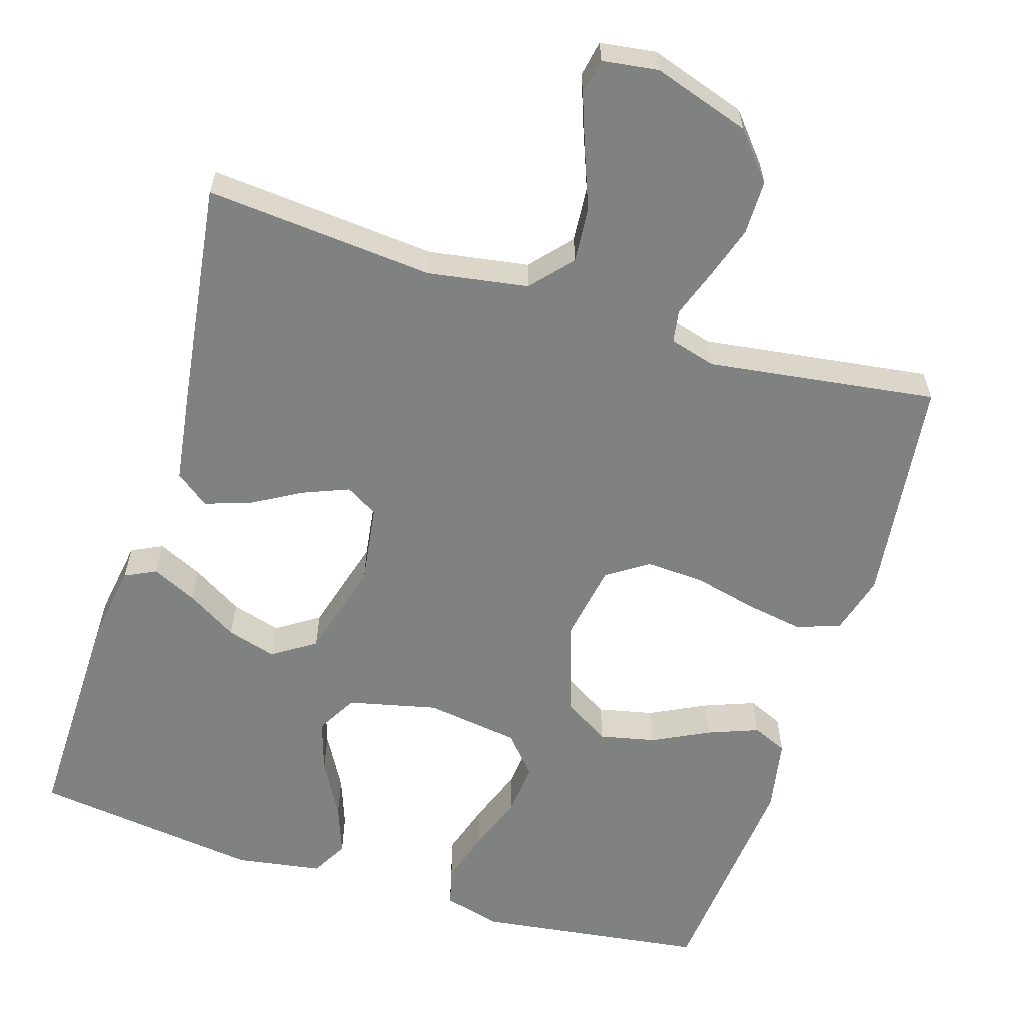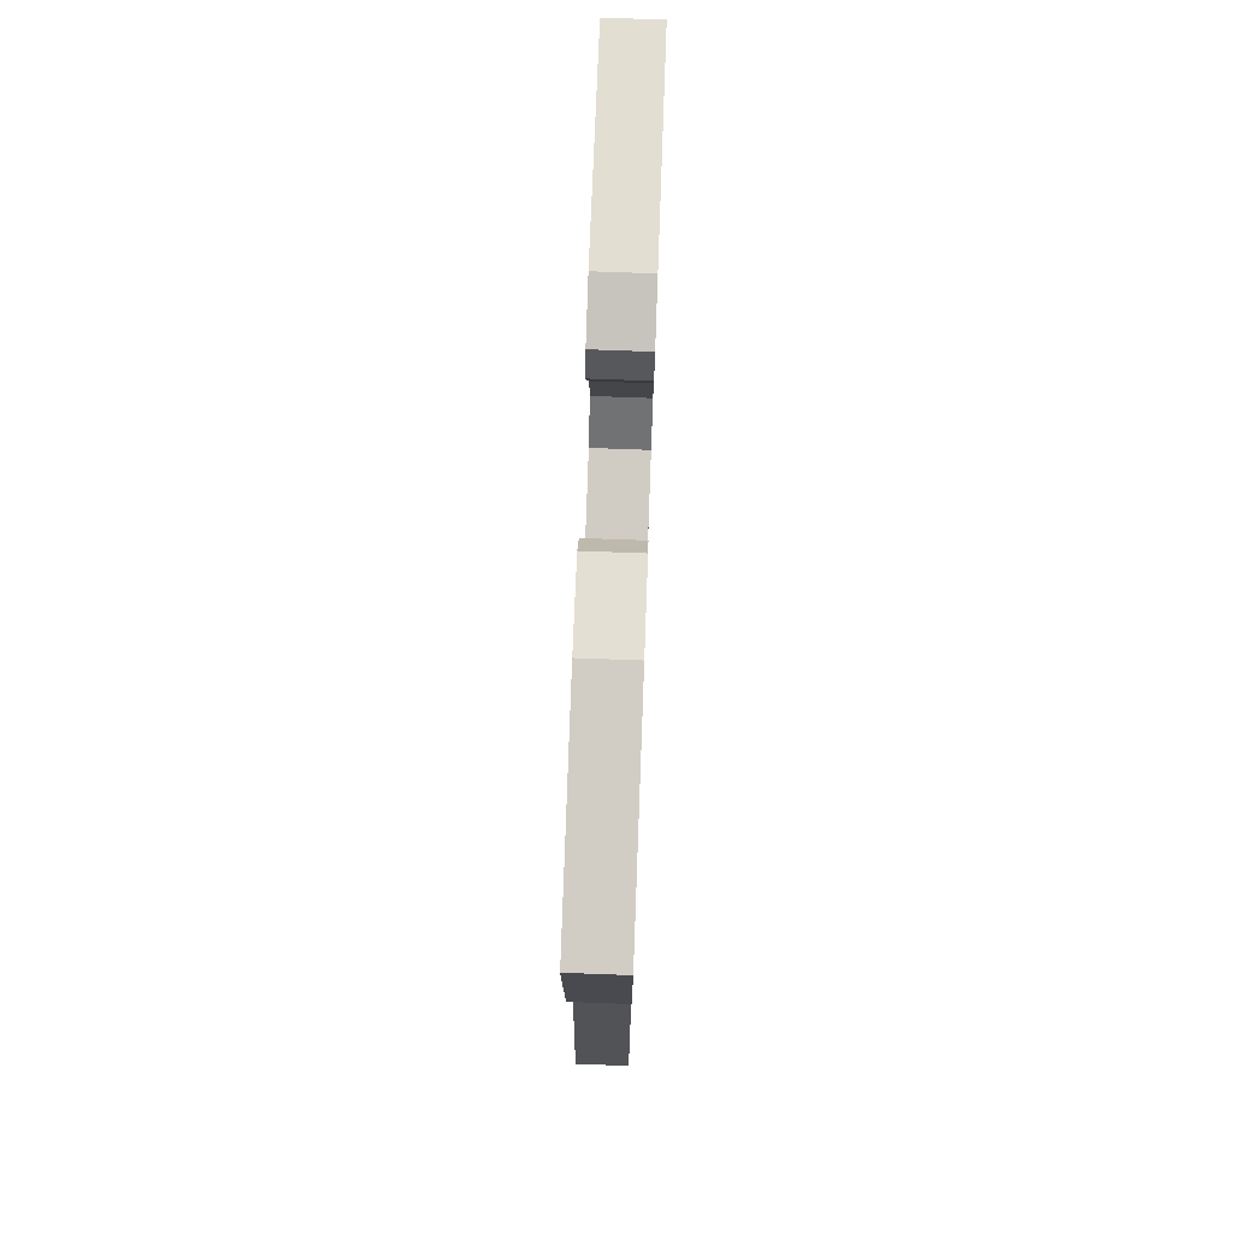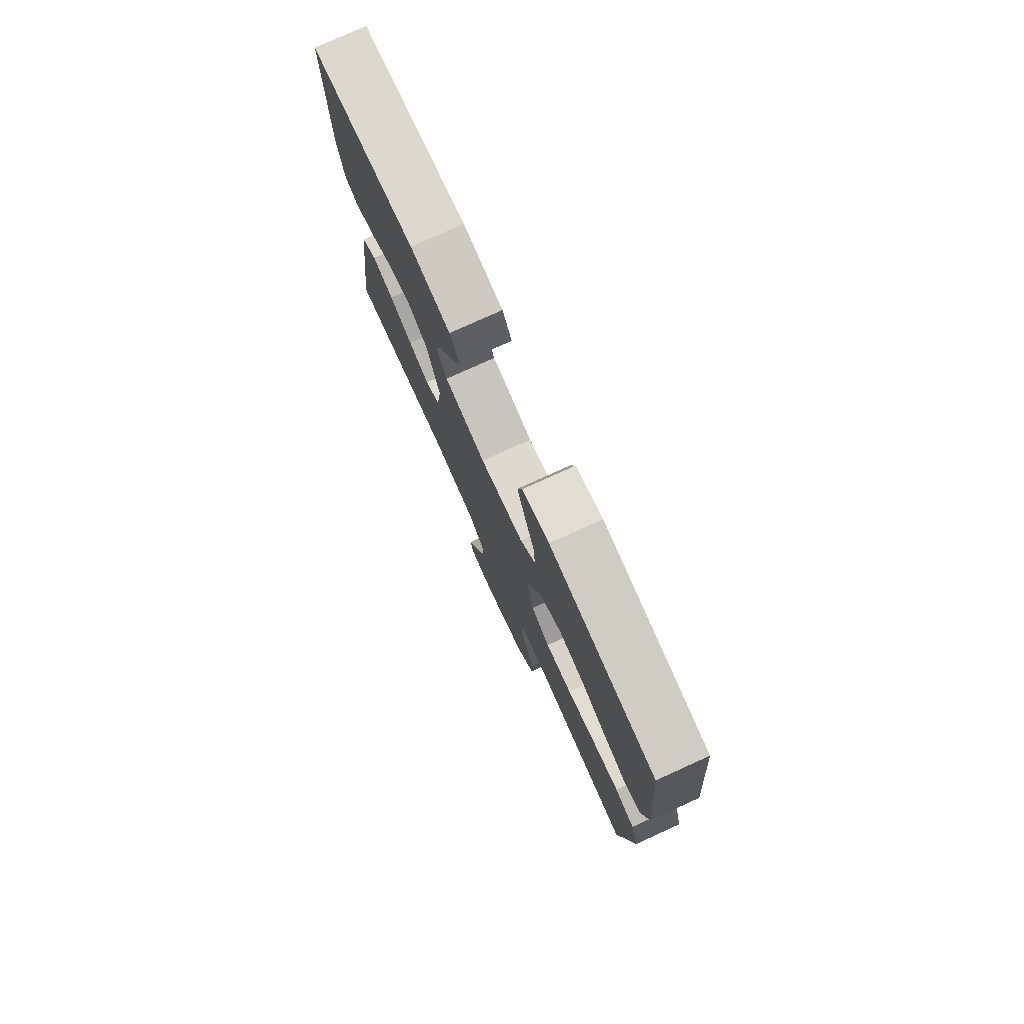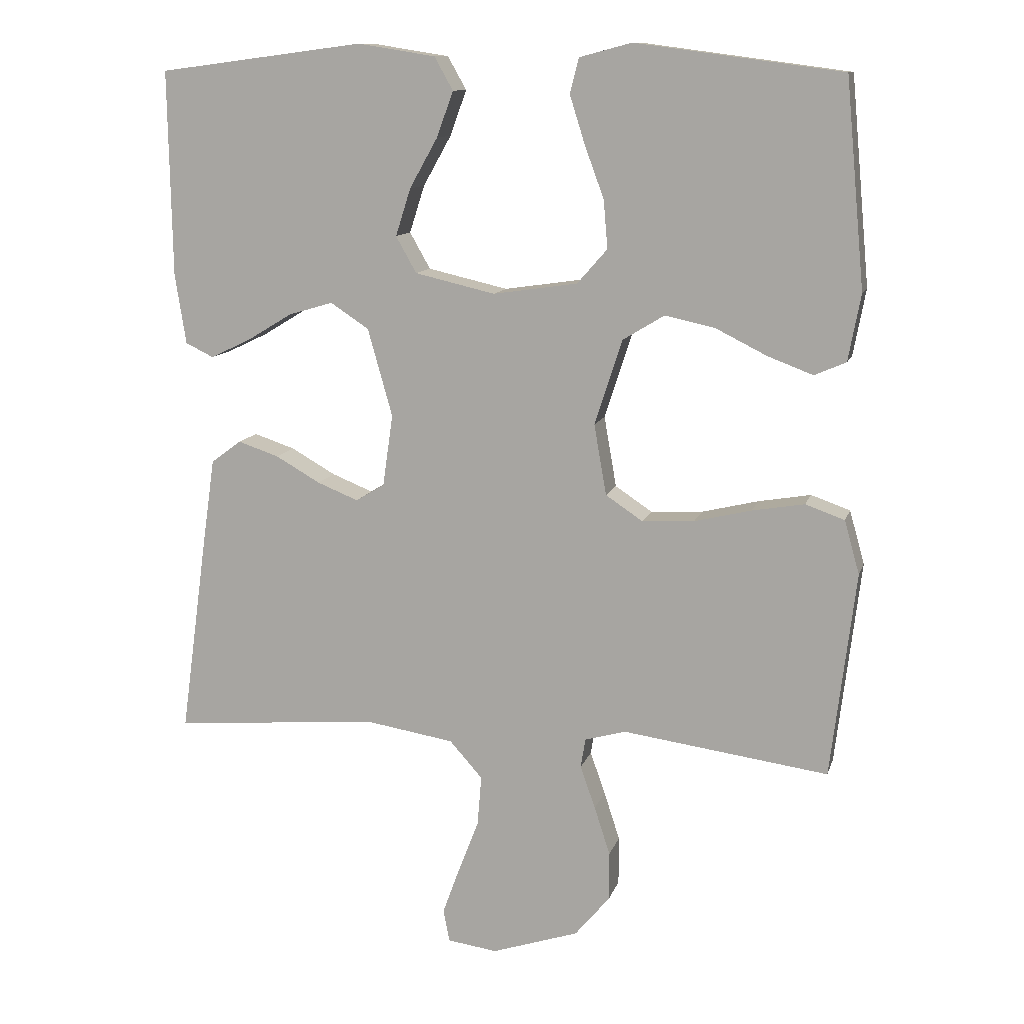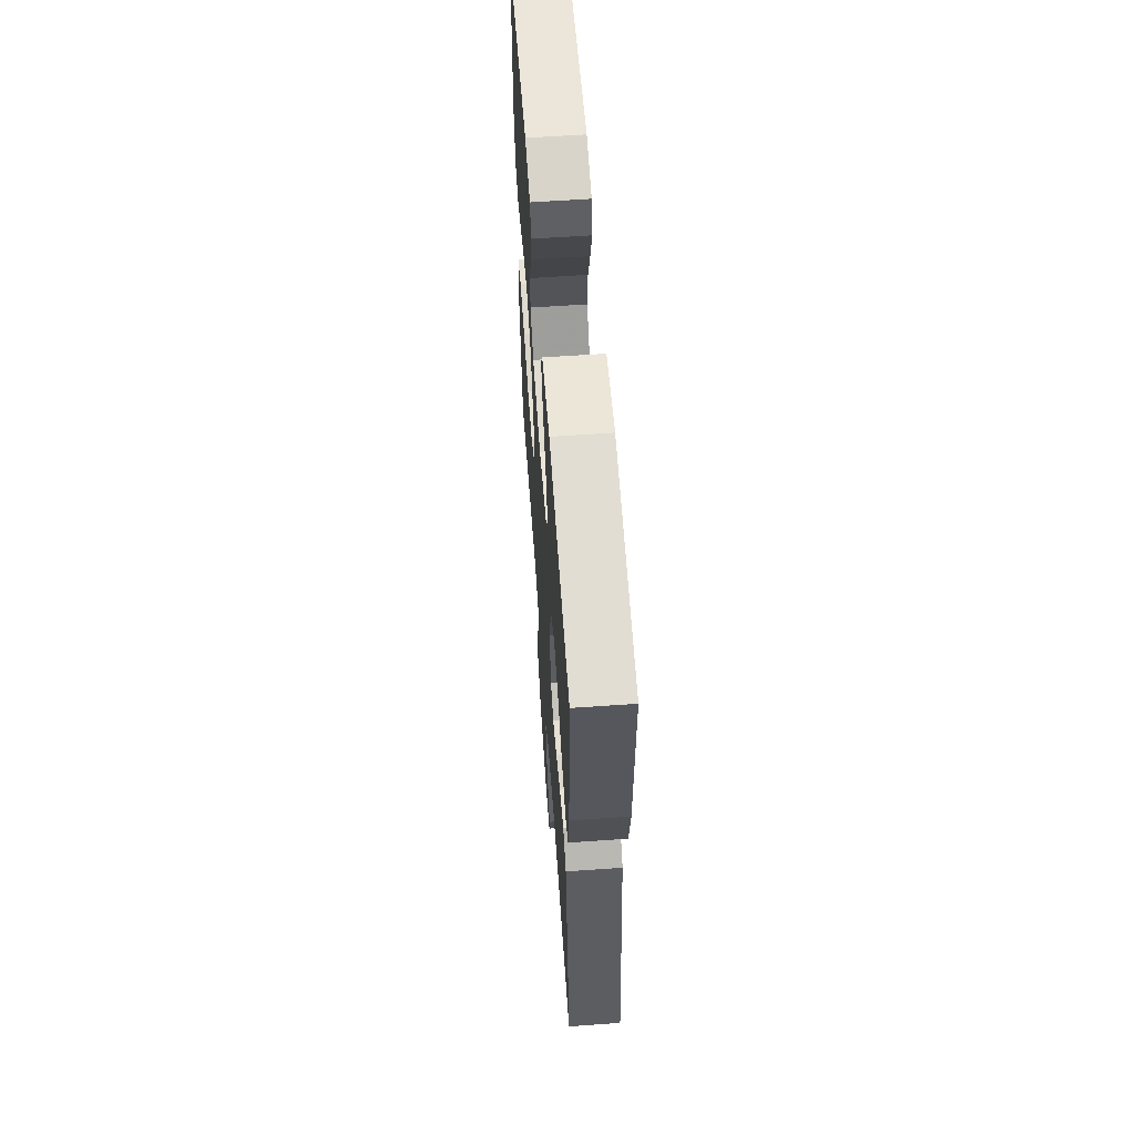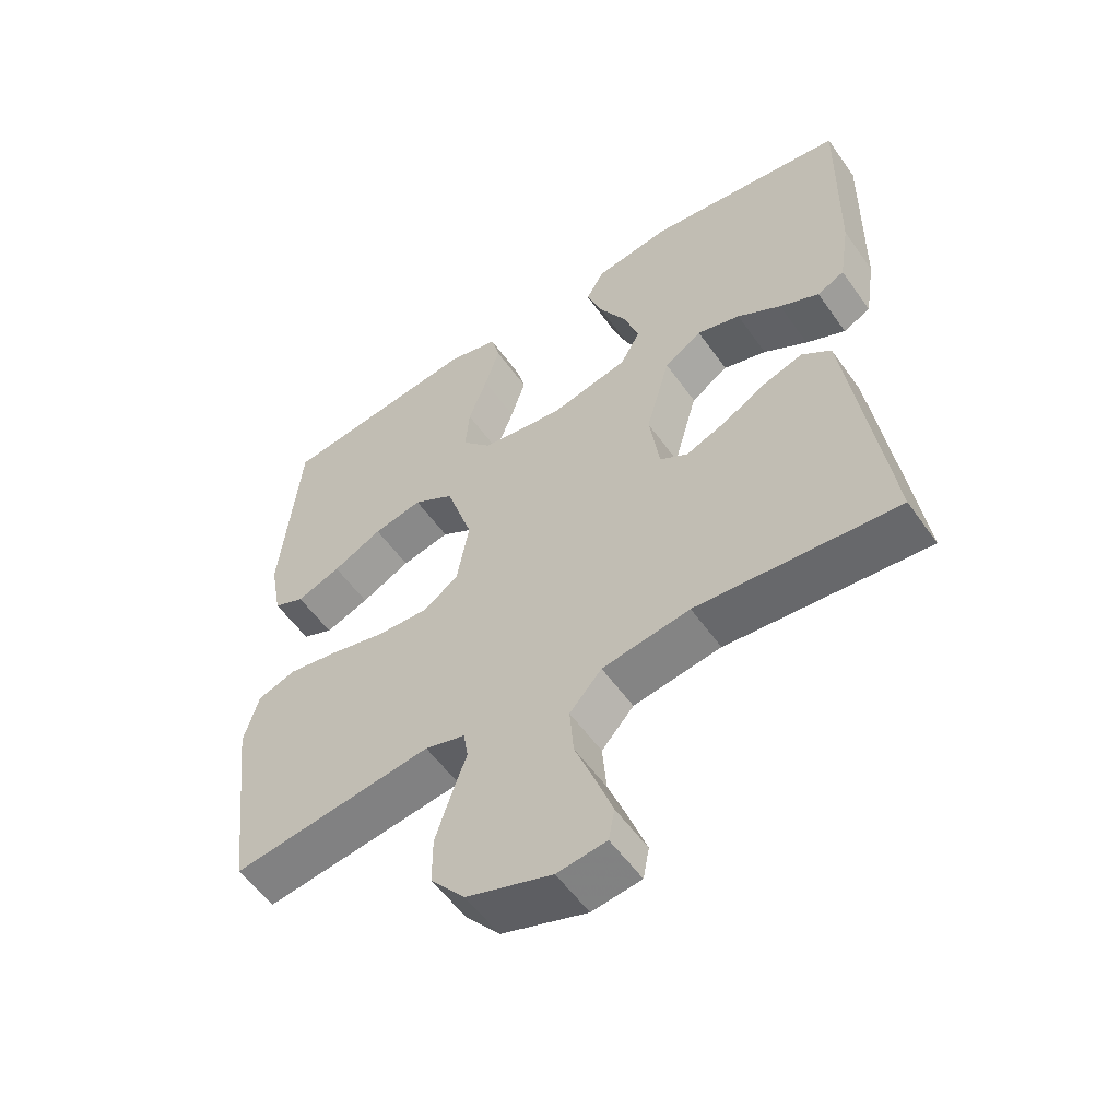
<metadata>
{"format":"obj","ext":"obj","renderer":"f3d","projection":"perspective","resolution":1024,"background":"white","views":[{"elev":-60.3,"azim":162.8,"up":"+Y"},{"elev":75.6,"azim":92.1,"up":"+Z"},{"elev":78.2,"azim":-114.4,"up":"+Z"},{"elev":11.7,"azim":-165.5,"up":"+Z"},{"elev":61.0,"azim":85.9,"up":"+Z"},{"elev":-55.7,"azim":34.8,"up":"+Z"}]}
</metadata>
<code>
v 0.5 0.07 0.5
v 0.495 0.07 0.2
v 0.479 0.07 0.098
v 0.438 0.07 0.078
v 0.379 0.07 0.106
v 0.313 0.07 0.146
v 0.248 0.07 0.165
v 0.192 0.07 0.128
v 0.156 0.07 0
v 0.171 0.07 -0.105
v 0.213 0.07 -0.13
v 0.273 0.07 -0.106
v 0.338 0.07 -0.069
v 0.398 0.07 -0.049
v 0.442 0.07 -0.082
v 0.459 0.07 -0.2
v 0.5 0.07 -0.5
v 0.2 0.07 -0.474
v 0.069 0.07 -0.495
v 0.021 0.07 -0.549
v 0.027 0.07 -0.622
v 0.057 0.07 -0.7
v 0.082 0.07 -0.769
v 0.073 0.07 -0.816
v 0 0.07 -0.826
v -0.127 0.07 -0.784
v -0.178 0.07 -0.723
v -0.178 0.07 -0.652
v -0.155 0.07 -0.581
v -0.133 0.07 -0.519
v -0.14 0.07 -0.476
v -0.2 0.07 -0.459
v -0.5 0.07 -0.5
v -0.536 0.07 -0.2
v -0.514 0.07 -0.122
v -0.457 0.07 -0.102
v -0.381 0.07 -0.115
v -0.298 0.07 -0.135
v -0.222 0.07 -0.139
v -0.168 0.07 -0.103
v -0.15 0.07 0
v -0.19 0.07 0.124
v -0.251 0.07 0.161
v -0.324 0.07 0.145
v -0.398 0.07 0.108
v -0.464 0.07 0.083
v -0.51 0.07 0.103
v -0.528 0.07 0.2
v -0.5 0.07 0.5
v -0.2 0.07 0.54
v -0.124 0.07 0.52
v -0.111 0.07 0.469
v -0.133 0.07 0.399
v -0.161 0.07 0.323
v -0.167 0.07 0.253
v -0.123 0.07 0.203
v 0 0.07 0.185
v 0.117 0.07 0.212
v 0.147 0.07 0.265
v 0.125 0.07 0.334
v 0.084 0.07 0.407
v 0.06 0.07 0.473
v 0.087 0.07 0.521
v 0.2 0.07 0.539
v 0.5 0 0.5
v 0.495 0 0.2
v 0.479 0 0.098
v 0.438 0 0.078
v 0.379 0 0.106
v 0.313 0 0.146
v 0.248 0 0.165
v 0.192 0 0.128
v 0.156 0 0
v 0.171 0 -0.105
v 0.213 0 -0.13
v 0.273 0 -0.106
v 0.338 0 -0.069
v 0.398 0 -0.049
v 0.442 0 -0.082
v 0.459 0 -0.2
v 0.5 0 -0.5
v 0.2 0 -0.474
v 0.069 0 -0.495
v 0.021 0 -0.549
v 0.027 0 -0.622
v 0.057 0 -0.7
v 0.082 0 -0.769
v 0.073 0 -0.816
v 0 0 -0.826
v -0.127 0 -0.784
v -0.178 0 -0.723
v -0.178 0 -0.652
v -0.155 0 -0.581
v -0.133 0 -0.519
v -0.14 0 -0.476
v -0.2 0 -0.459
v -0.5 0 -0.5
v -0.536 0 -0.2
v -0.514 0 -0.122
v -0.457 0 -0.102
v -0.381 0 -0.115
v -0.298 0 -0.135
v -0.222 0 -0.139
v -0.168 0 -0.103
v -0.15 0 0
v -0.19 0 0.124
v -0.251 0 0.161
v -0.324 0 0.145
v -0.398 0 0.108
v -0.464 0 0.083
v -0.51 0 0.103
v -0.528 0 0.2
v -0.5 0 0.5
v -0.2 0 0.54
v -0.124 0 0.52
v -0.111 0 0.469
v -0.133 0 0.399
v -0.161 0 0.323
v -0.167 0 0.253
v -0.123 0 0.203
v 0 0 0.185
v 0.117 0 0.212
v 0.147 0 0.265
v 0.125 0 0.334
v 0.084 0 0.407
v 0.06 0 0.473
v 0.087 0 0.521
v 0.2 0 0.539
f 4 5 6
f 3 4 6
f 2 3 6
f 1 2 6
f 64 1 6
f 63 64 6
f 62 63 6
f 61 62 6
f 60 61 6
f 59 60 6 7
f 58 59 7 8
f 57 58 8 9
f 56 57 9 10
f 52 53 54
f 51 52 54
f 50 51 54
f 49 50 54
f 48 49 54
f 47 48 54
f 46 47 54
f 45 46 54
f 44 45 54
f 43 44 54 55
f 42 43 55 56
f 36 37 38
f 35 36 38
f 34 35 38
f 33 34 38
f 32 33 38
f 31 32 38 39
f 28 29 30
f 27 28 30
f 26 27 30
f 25 26 30
f 24 25 30
f 23 24 30
f 22 23 30
f 21 22 30
f 20 21 30 31
f 31 39 40
f 20 31 40
f 19 20 40
f 16 17 18
f 15 16 18
f 14 15 18
f 13 14 18
f 12 13 18
f 11 12 18 19
f 41 42 56 10
f 19 40 41
f 11 19 41
f 10 11 41
f 70 69 68
f 70 68 67
f 70 67 66
f 70 66 65
f 70 65 128
f 70 128 127
f 70 127 126
f 70 126 125
f 70 125 124
f 71 70 124 123
f 72 71 123 122
f 73 72 122 121
f 74 73 121 120
f 118 117 116
f 118 116 115
f 118 115 114
f 118 114 113
f 118 113 112
f 118 112 111
f 118 111 110
f 118 110 109
f 118 109 108
f 119 118 108 107
f 120 119 107 106
f 102 101 100
f 102 100 99
f 102 99 98
f 102 98 97
f 102 97 96
f 103 102 96 95
f 94 93 92
f 94 92 91
f 94 91 90
f 94 90 89
f 94 89 88
f 94 88 87
f 94 87 86
f 94 86 85
f 95 94 85 84
f 104 103 95
f 104 95 84
f 104 84 83
f 82 81 80
f 82 80 79
f 82 79 78
f 82 78 77
f 82 77 76
f 83 82 76 75
f 74 120 106 105
f 105 104 83
f 105 83 75
f 105 75 74
f 1 65 66 2
f 2 66 67 3
f 3 67 68 4
f 4 68 69 5
f 5 69 70 6
f 6 70 71 7
f 7 71 72 8
f 8 72 73 9
f 9 73 74 10
f 10 74 75 11
f 11 75 76 12
f 12 76 77 13
f 13 77 78 14
f 14 78 79 15
f 15 79 80 16
f 16 80 81 17
f 17 81 82 18
f 18 82 83 19
f 19 83 84 20
f 20 84 85 21
f 21 85 86 22
f 22 86 87 23
f 23 87 88 24
f 24 88 89 25
f 25 89 90 26
f 26 90 91 27
f 27 91 92 28
f 28 92 93 29
f 29 93 94 30
f 30 94 95 31
f 31 95 96 32
f 32 96 97 33
f 33 97 98 34
f 34 98 99 35
f 35 99 100 36
f 36 100 101 37
f 37 101 102 38
f 38 102 103 39
f 39 103 104 40
f 40 104 105 41
f 41 105 106 42
f 42 106 107 43
f 43 107 108 44
f 44 108 109 45
f 45 109 110 46
f 46 110 111 47
f 47 111 112 48
f 48 112 113 49
f 49 113 114 50
f 50 114 115 51
f 51 115 116 52
f 52 116 117 53
f 53 117 118 54
f 54 118 119 55
f 55 119 120 56
f 56 120 121 57
f 57 121 122 58
f 58 122 123 59
f 59 123 124 60
f 60 124 125 61
f 61 125 126 62
f 62 126 127 63
f 63 127 128 64
f 64 128 65 1

</code>
